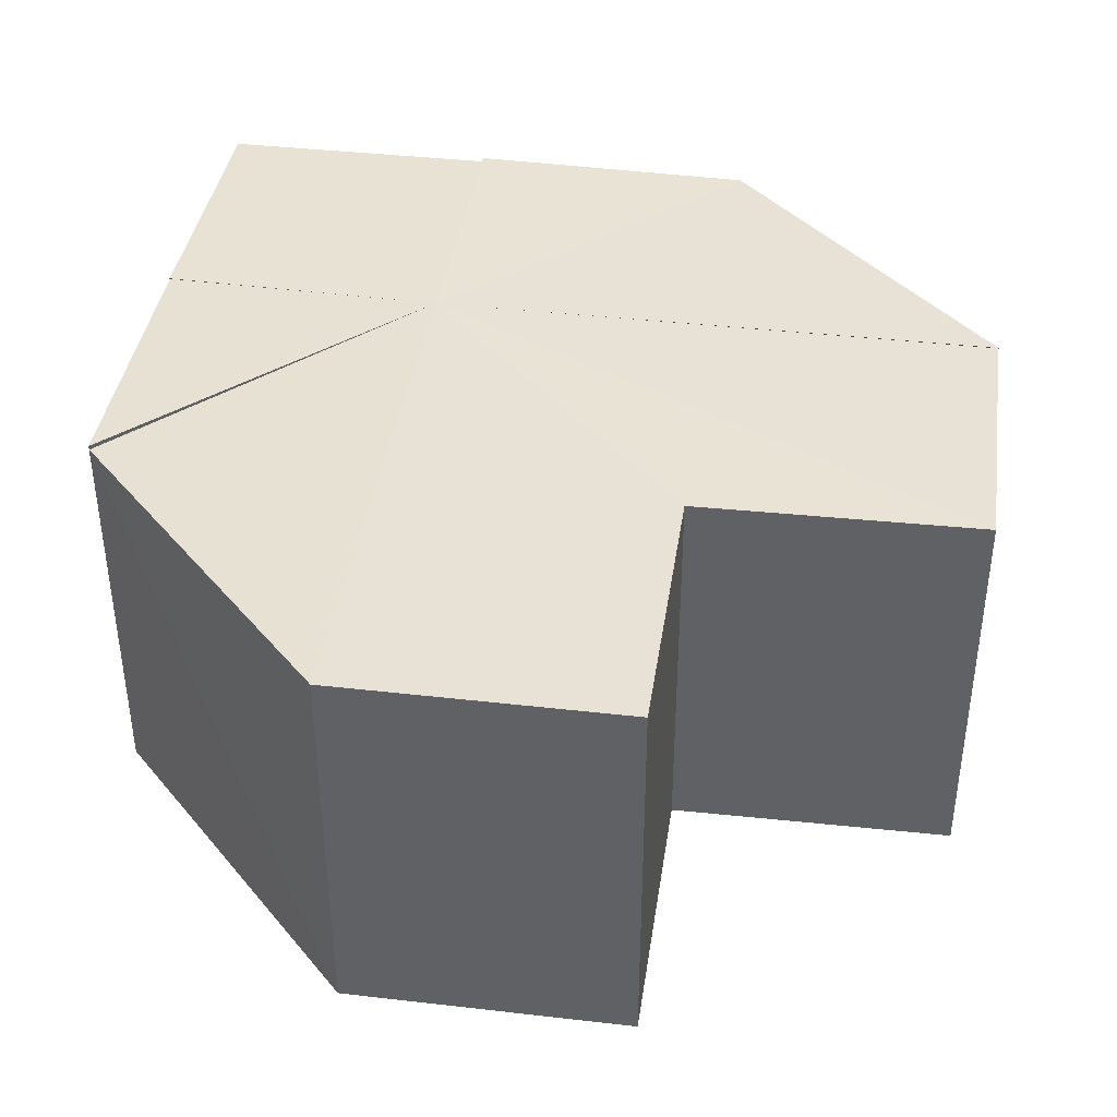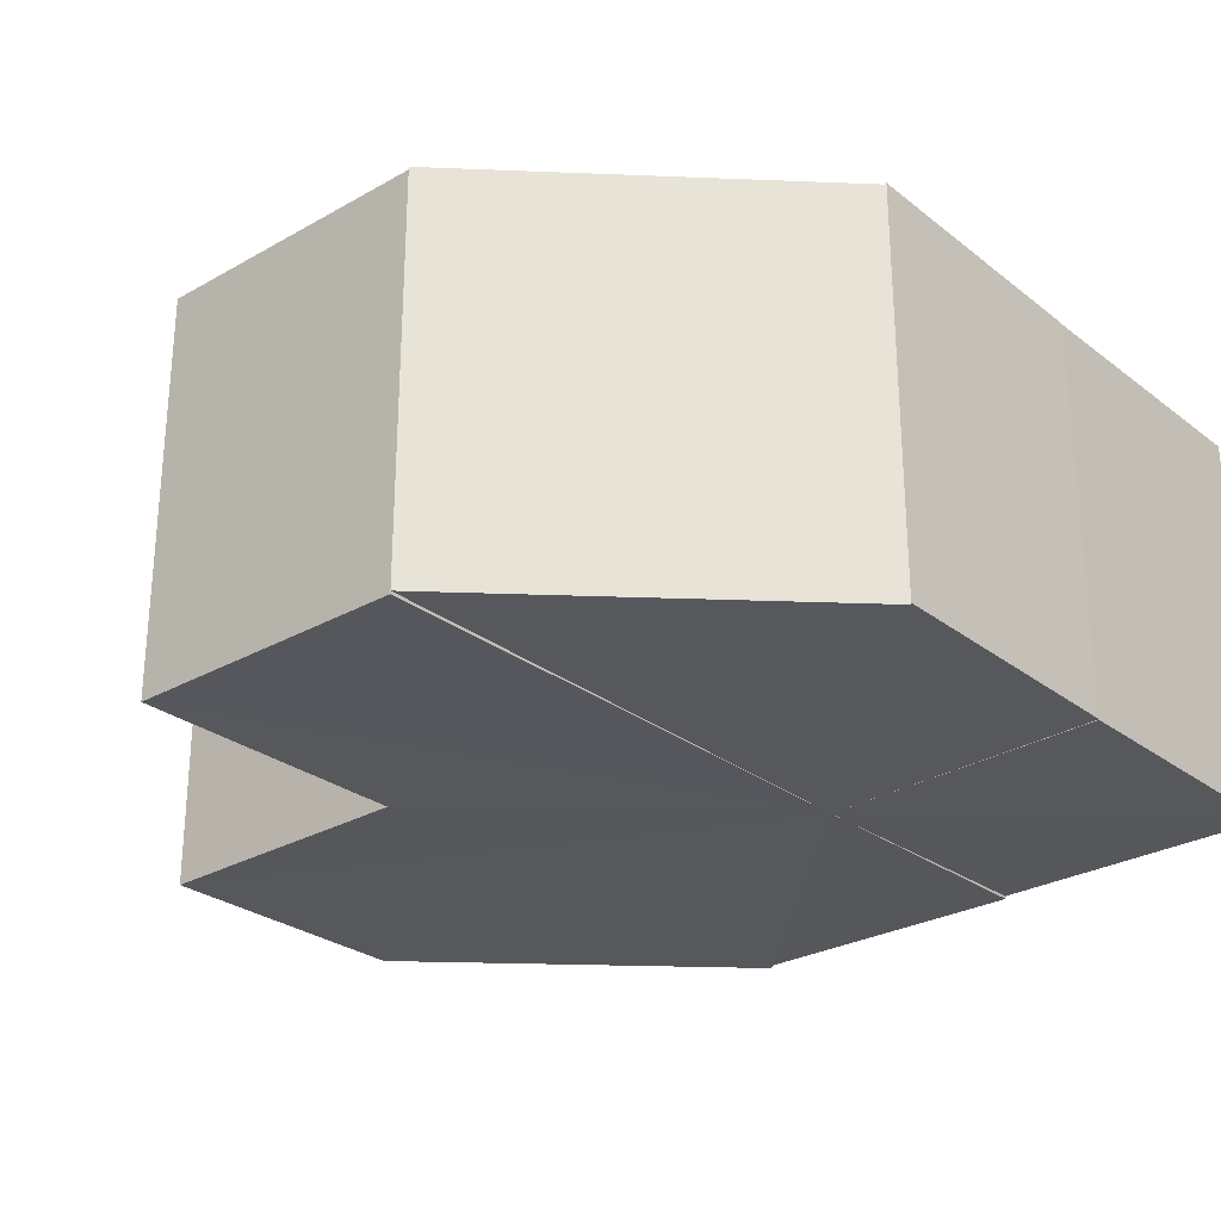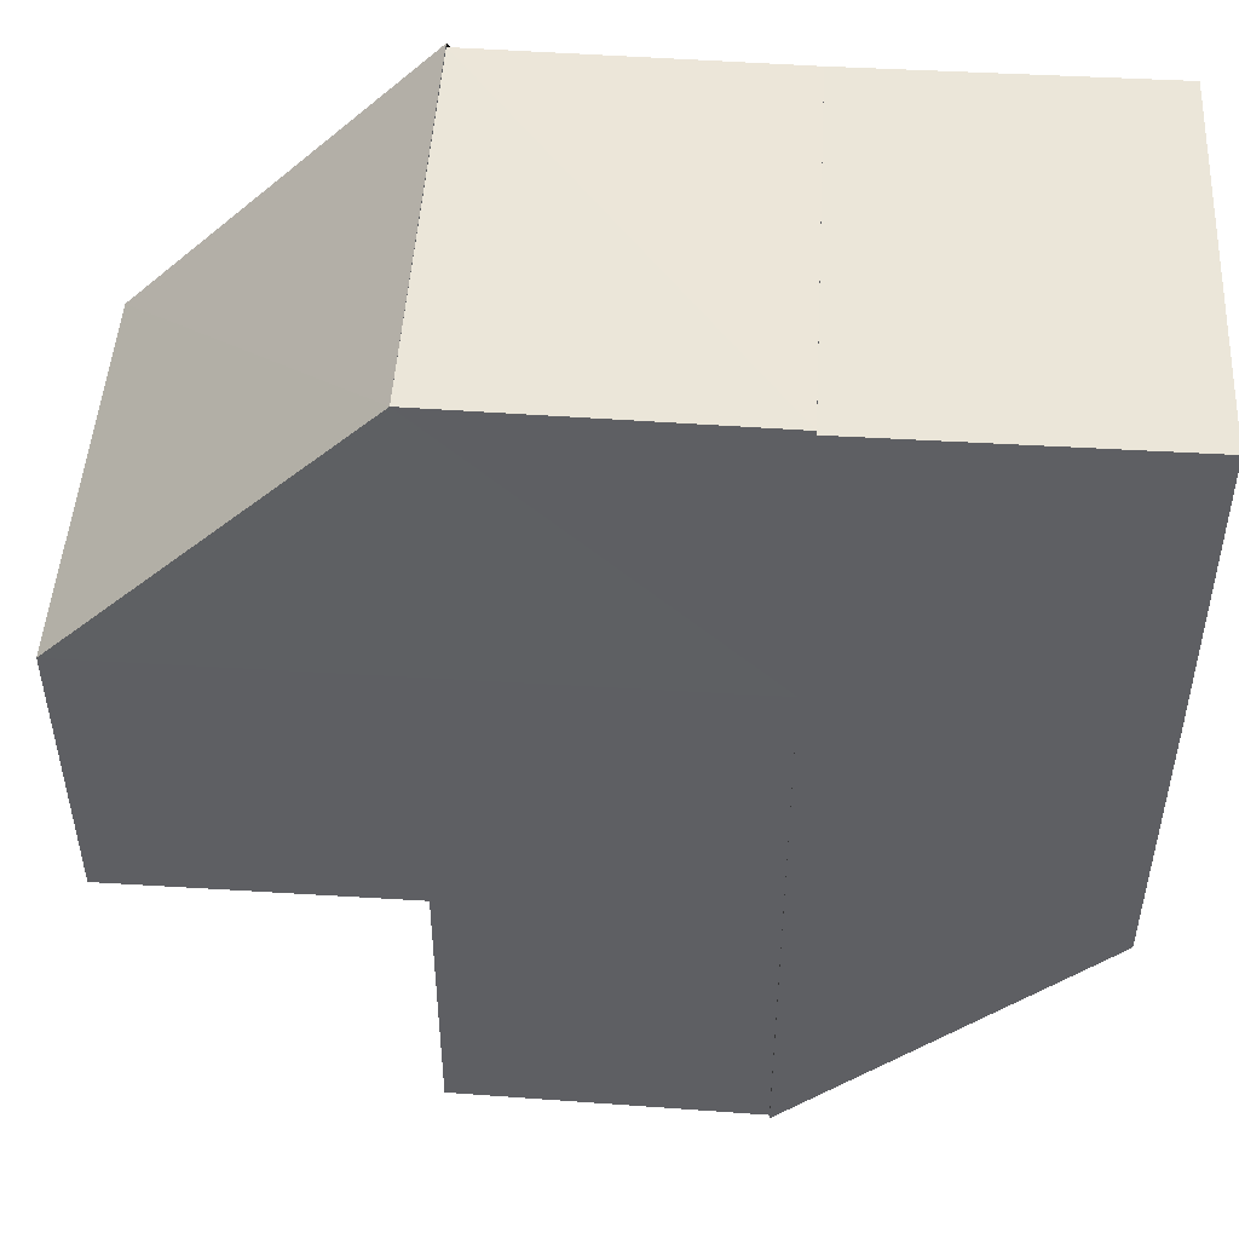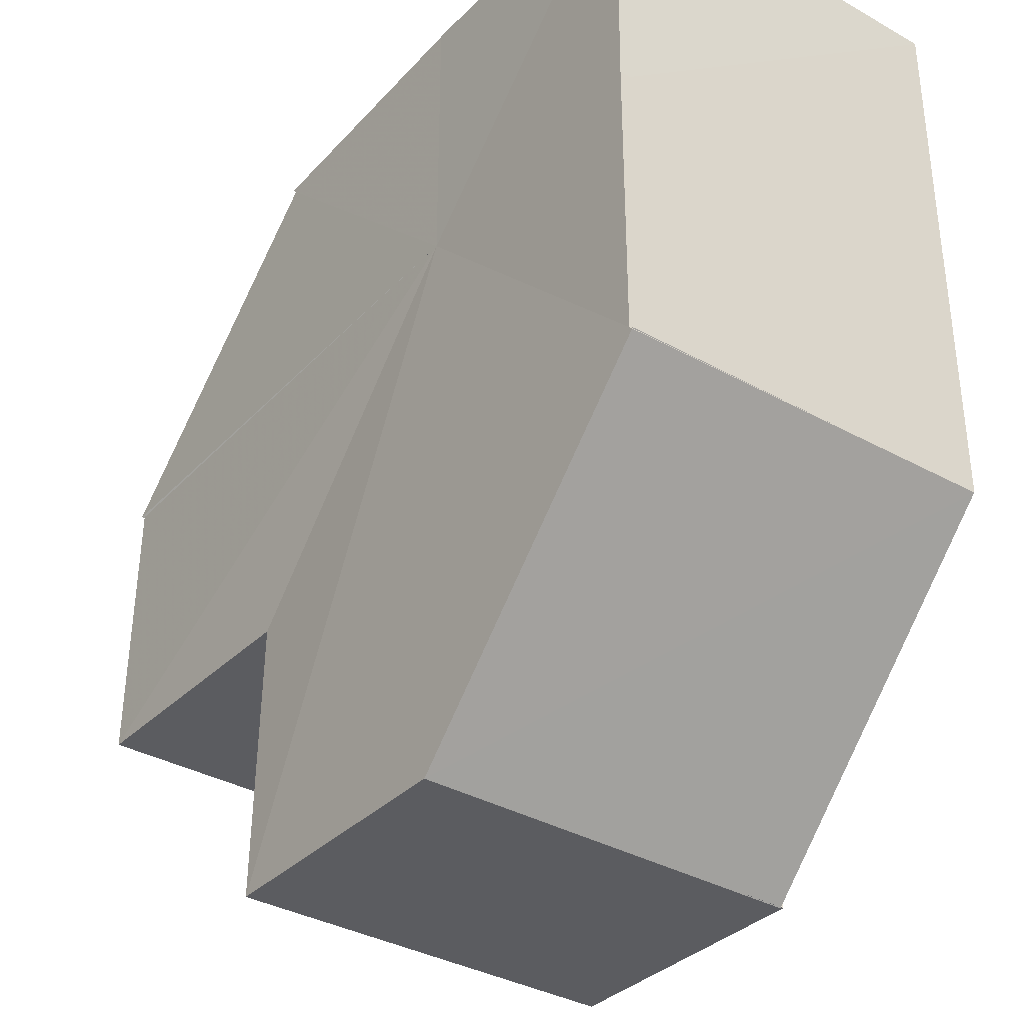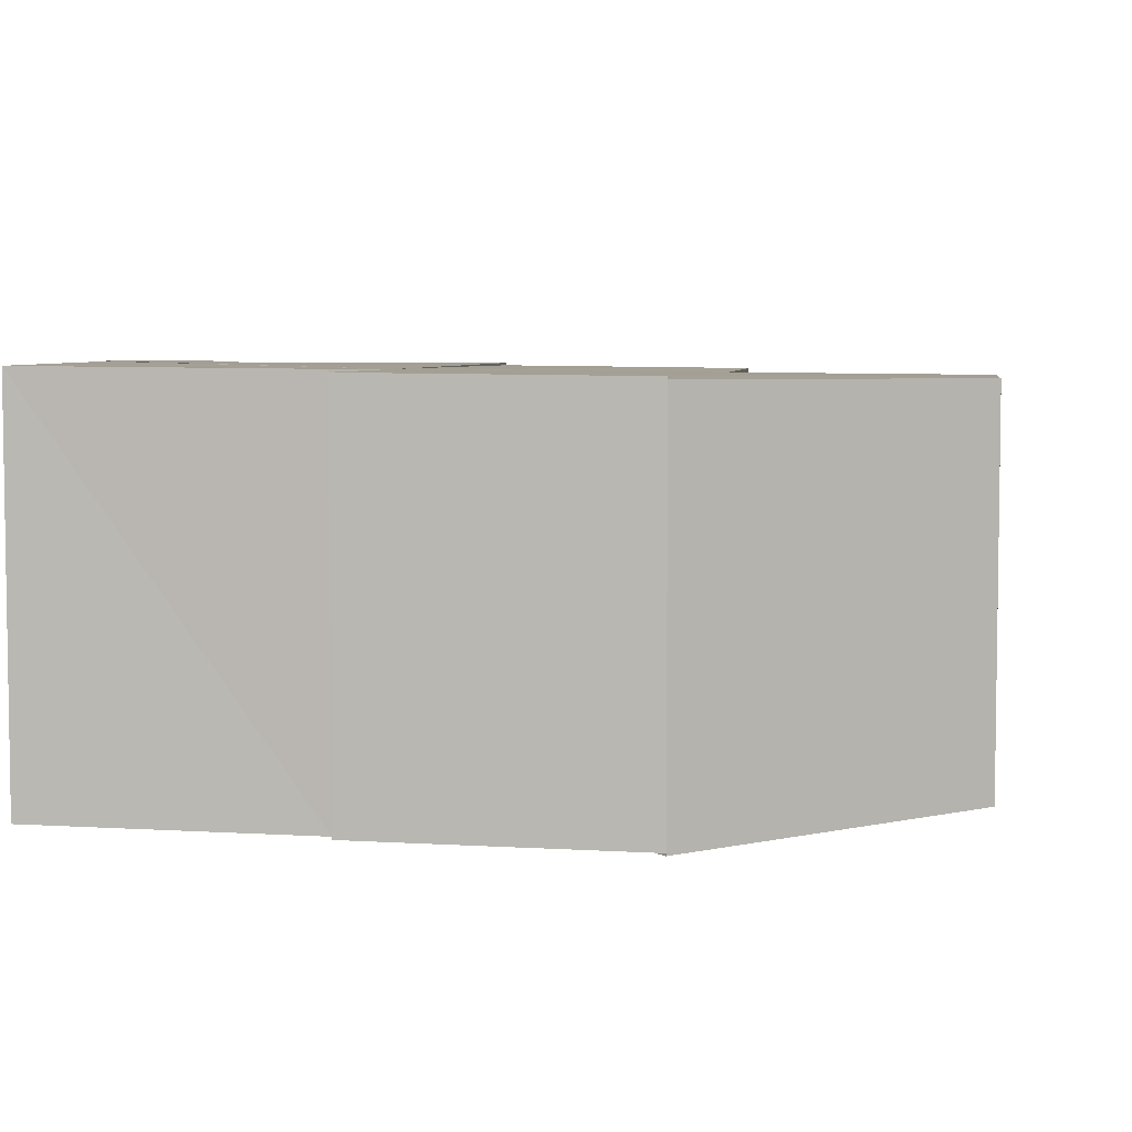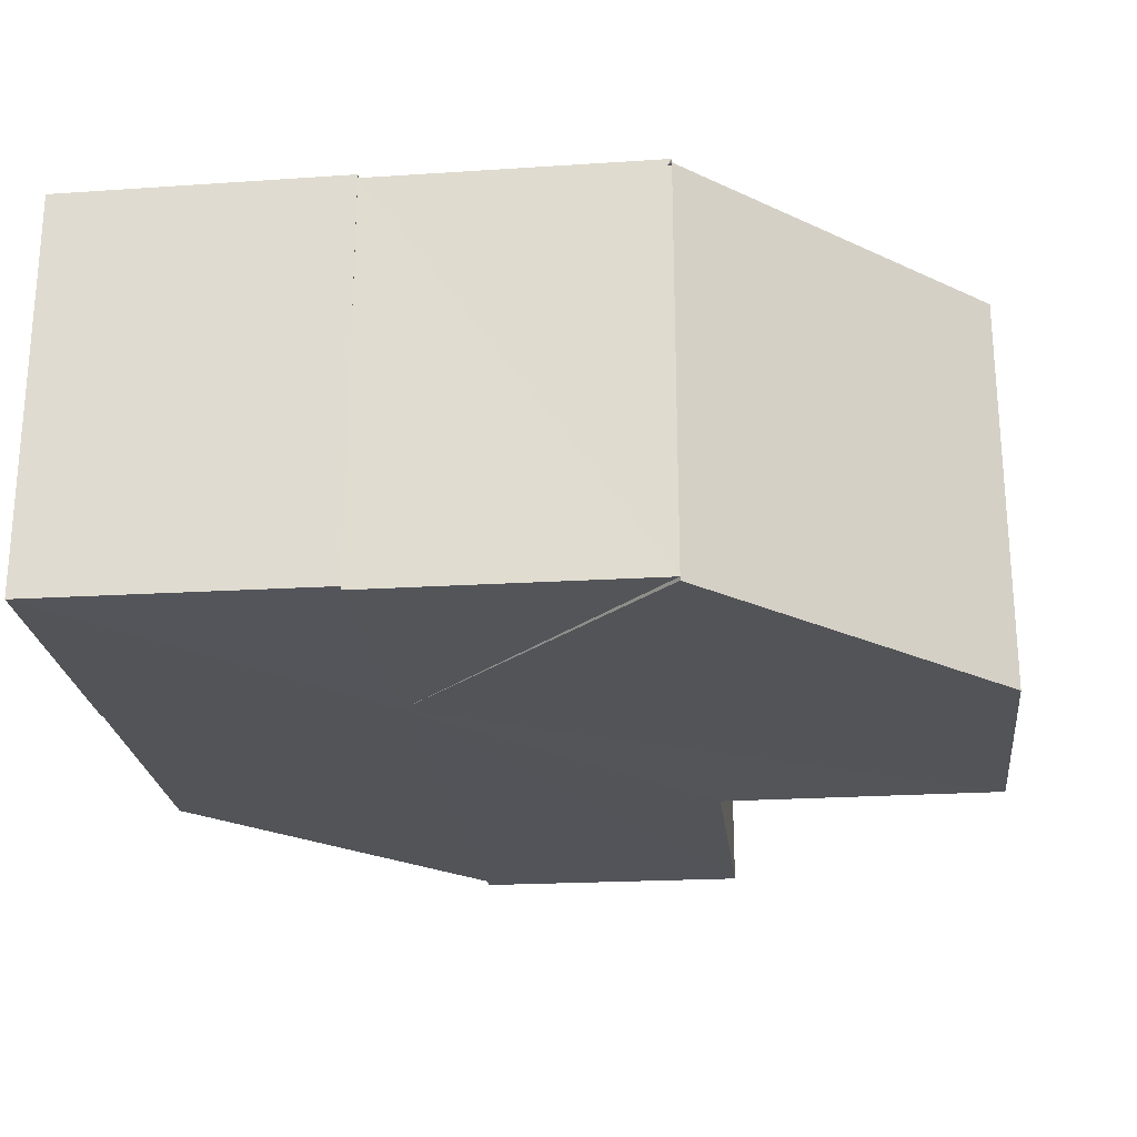
<metadata>
{"format":"obj","ext":"obj","renderer":"f3d","projection":"perspective","resolution":1024,"background":"white","views":[{"elev":39.5,"azim":-81.5,"up":"+Z"},{"elev":-27.3,"azim":40.8,"up":"+Z"},{"elev":48.3,"azim":3.2,"up":"+Y"},{"elev":-34.8,"azim":52.7,"up":"+Y"},{"elev":5.1,"azim":-171.3,"up":"+Z"},{"elev":-23.9,"azim":-173.2,"up":"+Z"}]}
</metadata>
<code>
o 30153
v 2204 1875 6.045
v 2204 1875 6.045
v 2204 1875 6.059
v 2204 1875 6.059
v 2204 1875 6.045
v 2204 1875 6.059
v 2204 1875 6.045
v 2204 1875 6.045
v 2204 1875 6.045
v 2204 1875 6.059
v 2204 1875 6.059
v 2204 1875 6.045
v 2204 1875 6.045
v 2204 1875 6.045
v 2204 1875 6.046
v 2204 1875 6.046
v 2204 1875 6.059
v 2204 1875 6.059
v 2204 1875 6.045
v 2204 1875 6.045
v 2204 1875 6.045
v 2204 1875 6.045
v 2204 1875 6.045
v 2204 1875 6.045
v 2204 1875 6.046
v 2204 1875 6.046
v 2204 1875 6.046
v 2204 1875 6.06
v 2204 1875 6.06
v 2204 1875 6.045
v 2204 1875 6.045
v 2204 1875 6.059
v 2204 1875 6.045
v 2204 1875 6.059
v 2204 1875 6.046
v 2204 1875 6.046
v 2204 1875 6.06
v 2204 1875 6.045
v 2204 1875 6.045
v 2204 1875 6.045
v 2204 1875 6.045
v 2204 1875 6.045
v 2204 1875 6.059
v 2204 1875 6.06
v 2204 1875 6.046
v 2204 1875 6.06
v 2204 1875 6.059
v 2204 1875 6.059
v 2204 1875 6.059
v 2204 1875 6.059
v 2204 1875 6.045
v 2204 1875 6.059
v 2204 1875 6.046
v 2204 1875 6.046
v 2204 1875 6.06
v 2204 1875 6.06
v 2204 1875 6.046
v 2204 1875 6.06
v 2204 1875 6.046
v 2204 1875 6.046
v 2204 1875 6.06
v 2204 1875 6.046
v 2204 1875 6.046
v 2204 1875 6.06
v 2204 1875 6.046
v 2204 1875 6.06
v 2204 1875 6.045
v 2204 1875 6.045
v 2204 1875 6.059
v 2204 1875 6.059
v 2204 1875 6.045
v 2204 1875 6.059
v 2204 1875 6.045
v 2204 1875 6.046
v 2204 1875 6.046
v 2204 1875 6.045
v 2204 1875 6.045
v 2204 1875 6.059
v 2204 1875 6.059
v 2204 1875 6.059
v 2204 1875 6.059
v 2204 1875 6.059
v 2204 1875 6.059
v 2204 1875 6.059
v 2204 1875 6.059
v 2204 1875 6.059
v 2204 1875 6.06
v 2204 1875 6.06
v 2204 1875 6.06
v 2204 1875 6.06
v 2204 1875 6.06
v 2204 1875 6.059
v 2204 1875 6.06
v 2204 1875 6.06
v 2204 1875 6.059
v 2204 1875 6.059
f 1 2 3
f 4 5 6
f 7 5 8
f 7 9 5
f 10 9 11
f 12 13 10
f 7 14 9
f 7 15 16
f 17 14 18
f 19 20 17
f 21 22 14
f 21 23 24
f 7 25 26
f 7 26 27
f 28 26 29
f 30 31 32
f 32 33 34
f 35 36 37
f 38 35 39
f 38 40 41
f 40 42 43
f 44 45 46
f 47 48 44
f 47 49 50
f 50 51 52
f 53 54 55
f 56 57 58
f 59 60 61
f 62 63 64
f 64 65 66
f 67 68 69
f 70 71 72
f 73 74 75
f 73 76 77
f 78 79 80
f 78 80 81
f 78 81 82
f 83 82 84
f 83 85 86
f 78 87 88
f 78 89 90
f 78 91 89
f 92 93 94
f 92 95 96

</code>
